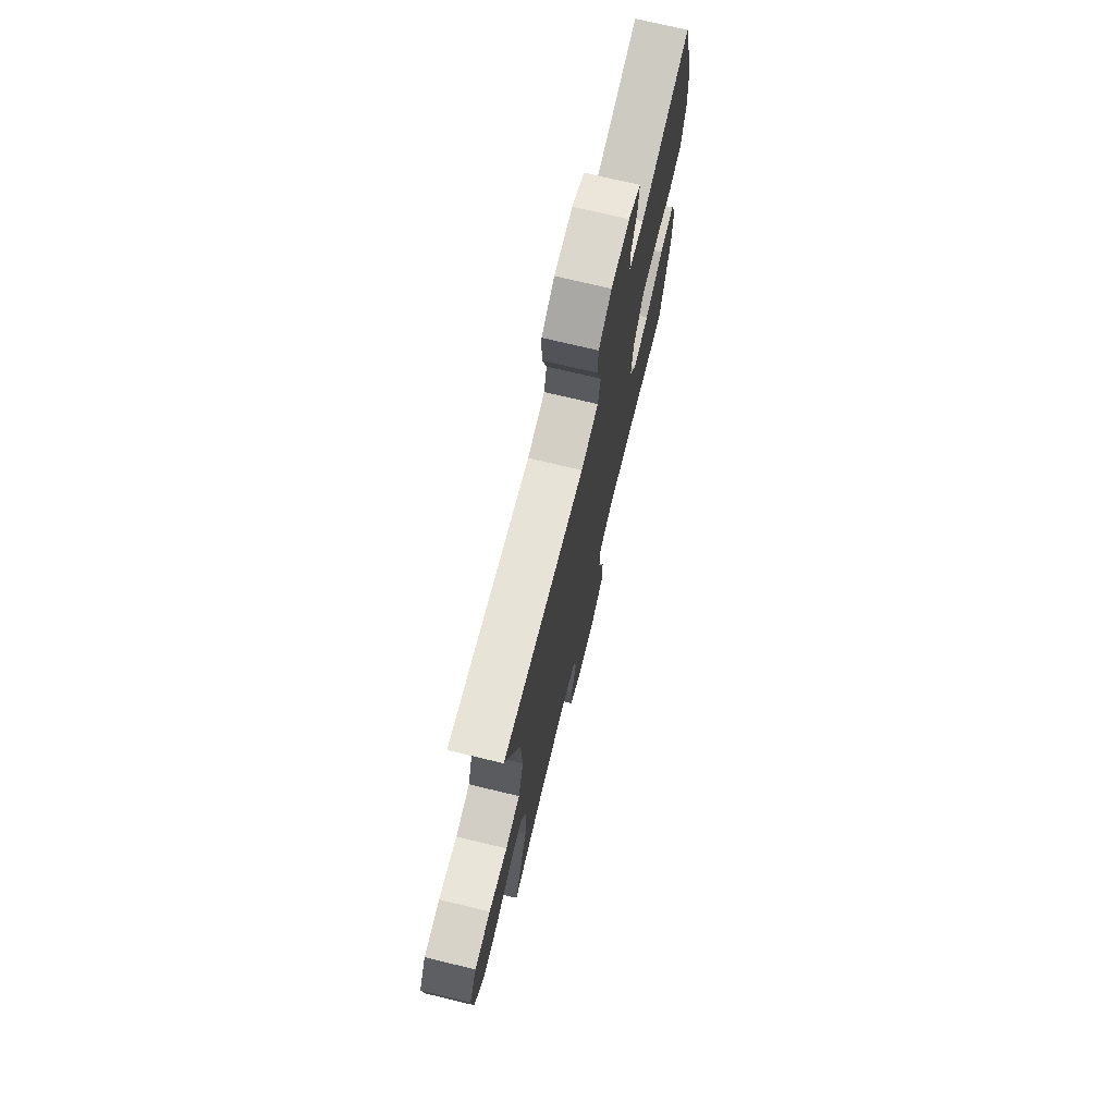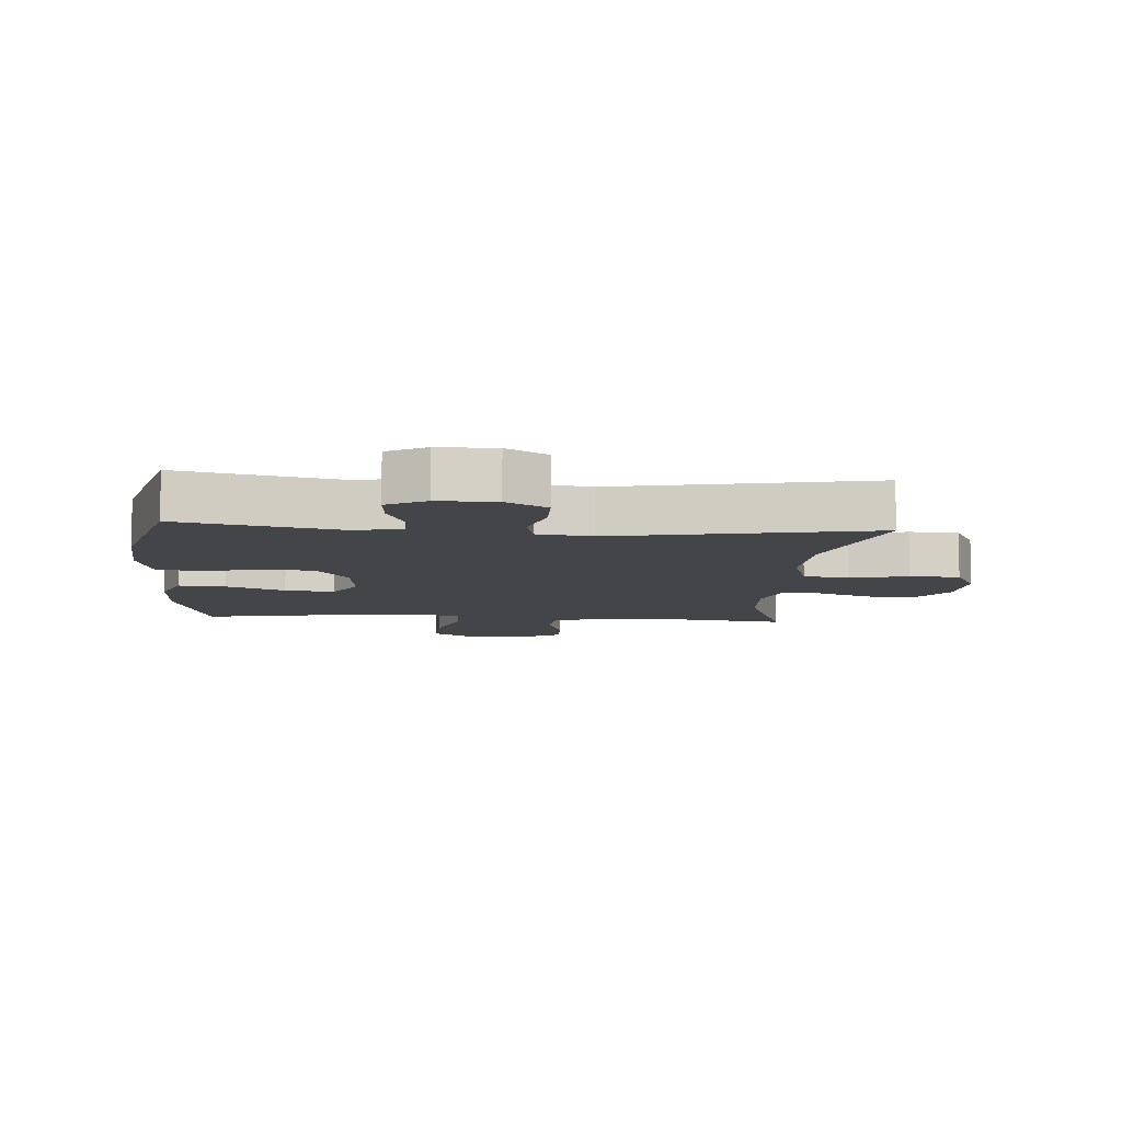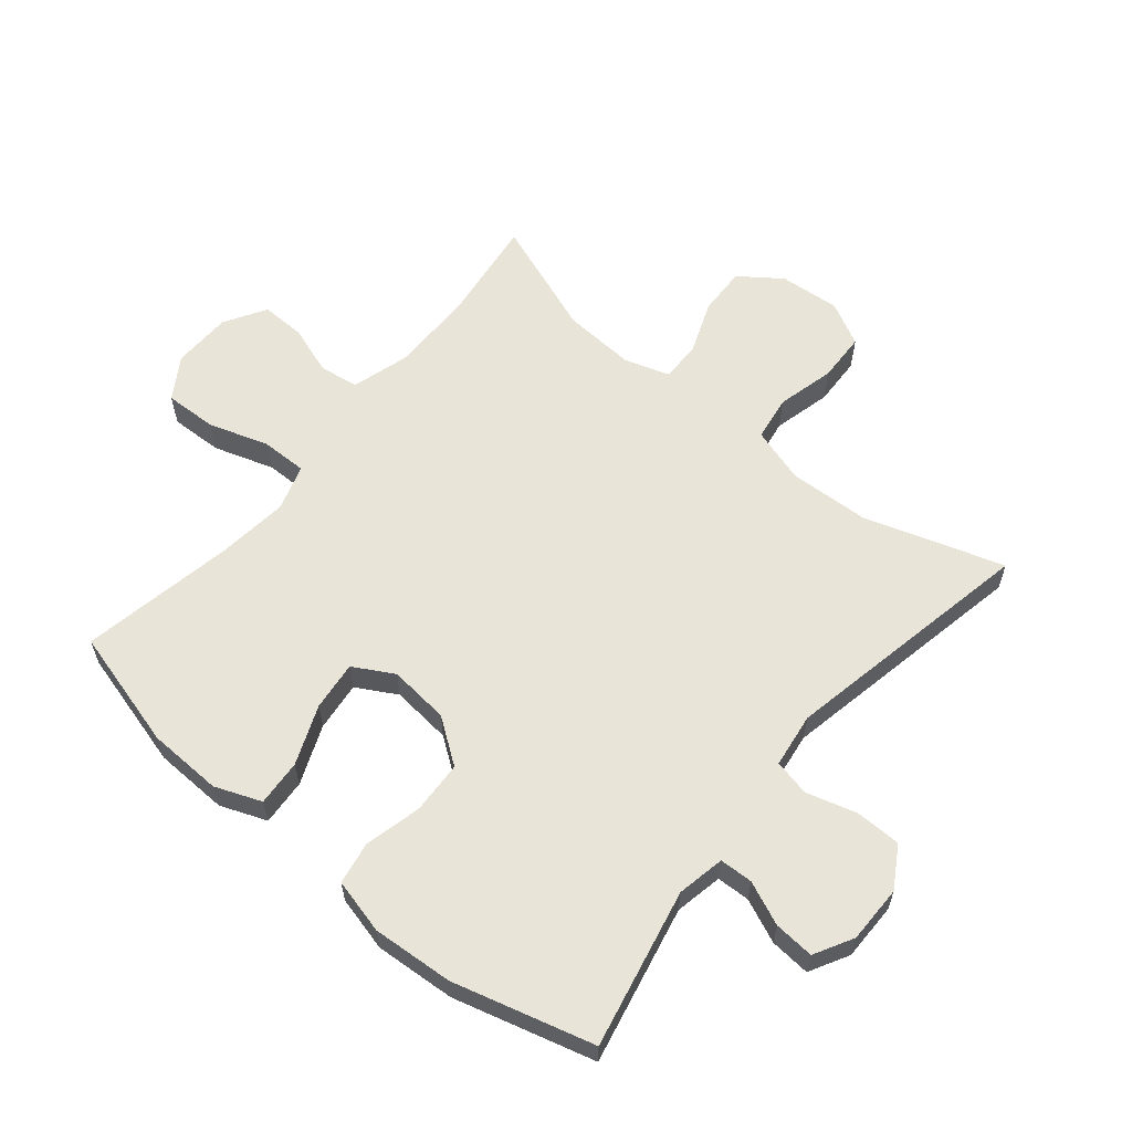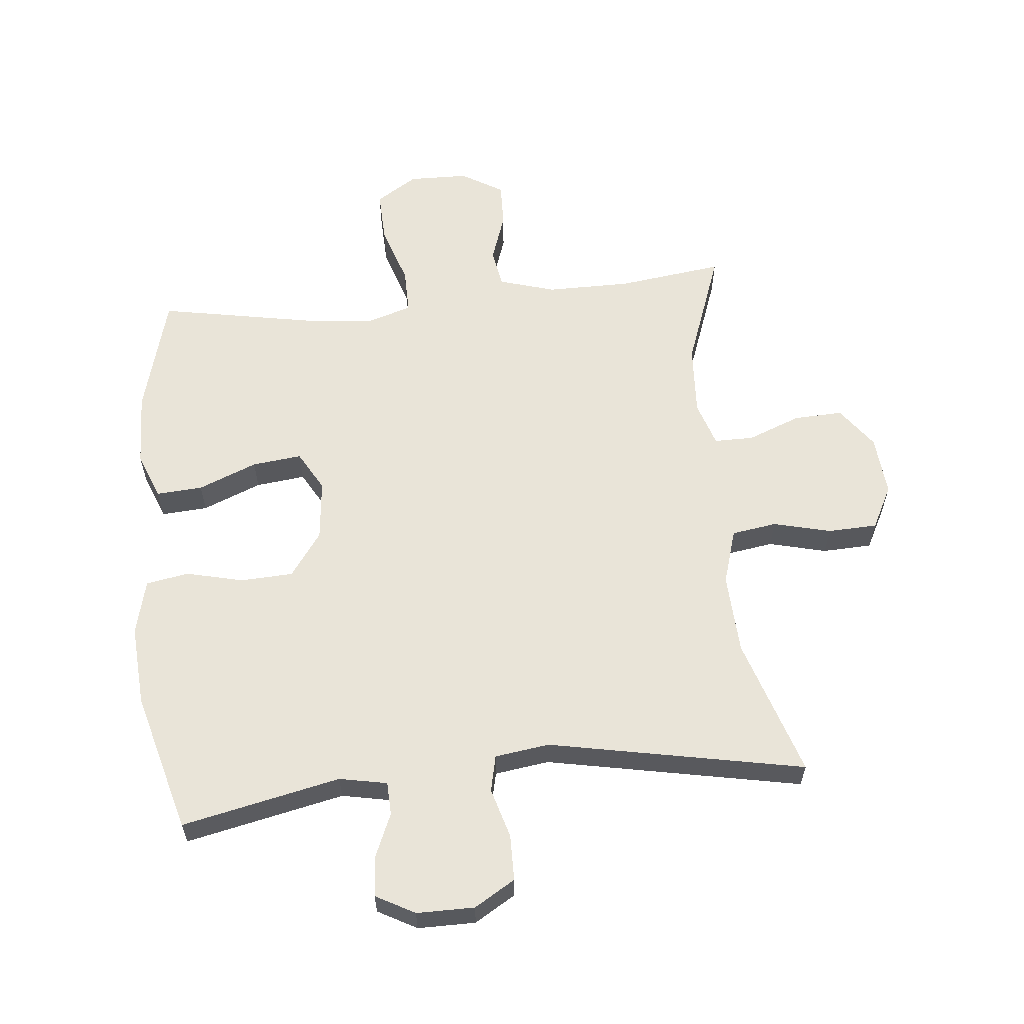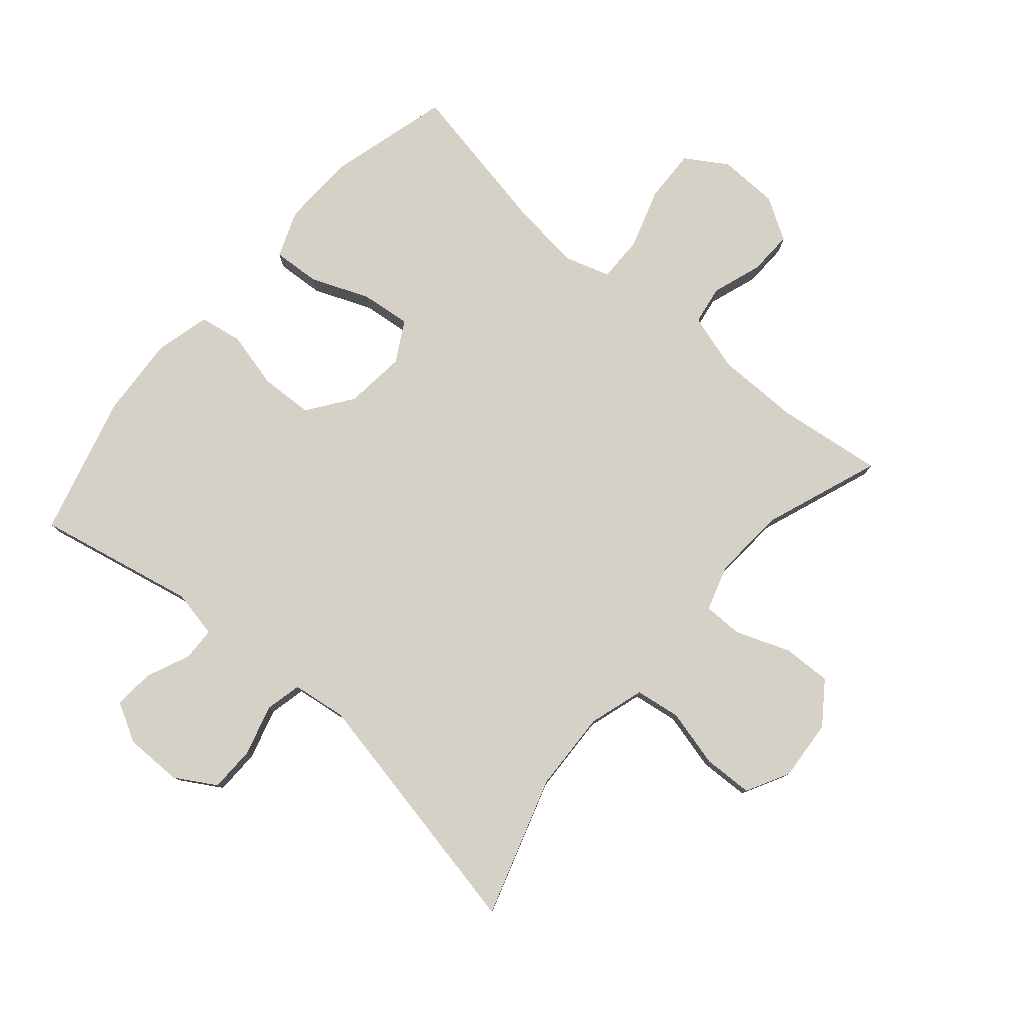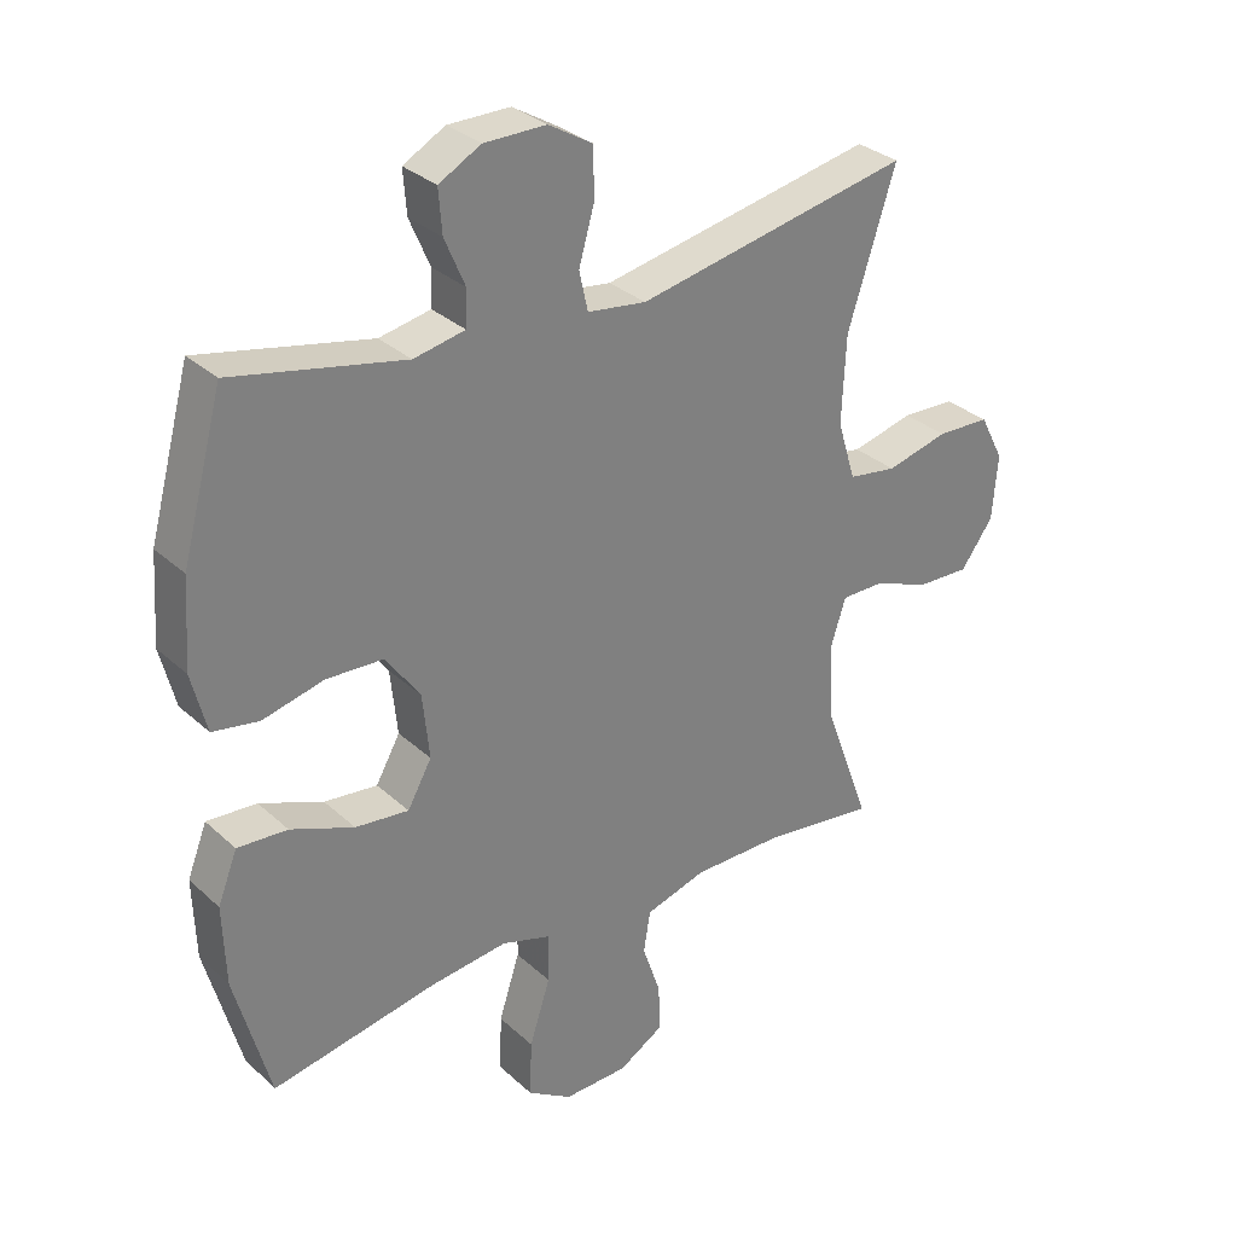
<metadata>
{"format":"obj","ext":"obj","renderer":"f3d","projection":"perspective","resolution":1024,"background":"white","views":[{"elev":73.4,"azim":103.5,"up":"+Z"},{"elev":-8.7,"azim":-4.3,"up":"+Y"},{"elev":60.4,"azim":-50.4,"up":"+Y"},{"elev":59.9,"azim":-5.7,"up":"+Y"},{"elev":79.2,"azim":40.8,"up":"+Y"},{"elev":31.2,"azim":-38.1,"up":"+Z"}]}
</metadata>
<code>
v -0.5 0.07 0.5
v -0.247 0.07 0.446
v -0.171 0.07 0.461
v -0.169 0.07 0.514
v -0.199 0.07 0.584
v -0.204 0.07 0.648
v -0.142 0.07 0.682
v -0.05 0.07 0.682
v 0.015 0.07 0.643
v 0.016 0.07 0.57
v -0.007 0.07 0.49
v 0.006 0.07 0.432
v 0.093 0.07 0.42
v 0.5 0.07 0.5
v 0.429 0.07 0.278
v 0.423 0.07 0.149
v 0.45 0.07 0.061
v 0.522 0.07 0.05
v 0.614 0.07 0.073
v 0.693 0.07 0.07
v 0.729 0.07 0.001
v 0.721 0.07 -0.096
v 0.673 0.07 -0.162
v 0.595 0.07 -0.159
v 0.51 0.07 -0.126
v 0.447 0.07 -0.126
v 0.424 0.07 -0.198
v 0.431 0.07 -0.313
v 0.5 0.07 -0.5
v 0.331 0.07 -0.478
v 0.197 0.07 -0.478
v 0.107 0.07 -0.505
v 0.097 0.07 -0.567
v 0.124 0.07 -0.646
v 0.126 0.07 -0.717
v 0.059 0.07 -0.757
v -0.036 0.07 -0.759
v -0.102 0.07 -0.717
v -0.099 0.07 -0.633
v -0.068 0.07 -0.537
v -0.067 0.07 -0.464
v -0.14 0.07 -0.441
v -0.254 0.07 -0.454
v -0.5 0.07 -0.5
v -0.552 0.07 -0.308
v -0.556 0.07 -0.189
v -0.527 0.07 -0.115
v -0.453 0.07 -0.12
v -0.359 0.07 -0.158
v -0.28 0.07 -0.167
v -0.244 0.07 -0.103
v -0.254 0.07 -0.006
v -0.305 0.07 0.065
v -0.389 0.07 0.069
v -0.48 0.07 0.047
v -0.548 0.07 0.059
v -0.57 0.07 0.147
v -0.561 0.07 0.276
v -0.5 0 0.5
v -0.247 0 0.446
v -0.171 0 0.461
v -0.169 0 0.514
v -0.199 0 0.584
v -0.204 0 0.648
v -0.142 0 0.682
v -0.05 0 0.682
v 0.015 0 0.643
v 0.016 0 0.57
v -0.007 0 0.49
v 0.006 0 0.432
v 0.093 0 0.42
v 0.5 0 0.5
v 0.429 0 0.278
v 0.423 0 0.149
v 0.45 0 0.061
v 0.522 0 0.05
v 0.614 0 0.073
v 0.693 0 0.07
v 0.729 0 0.001
v 0.721 0 -0.096
v 0.673 0 -0.162
v 0.595 0 -0.159
v 0.51 0 -0.126
v 0.447 0 -0.126
v 0.424 0 -0.198
v 0.431 0 -0.313
v 0.5 0 -0.5
v 0.331 0 -0.478
v 0.197 0 -0.478
v 0.107 0 -0.505
v 0.097 0 -0.567
v 0.124 0 -0.646
v 0.126 0 -0.717
v 0.059 0 -0.757
v -0.036 0 -0.759
v -0.102 0 -0.717
v -0.099 0 -0.633
v -0.068 0 -0.537
v -0.067 0 -0.464
v -0.14 0 -0.441
v -0.254 0 -0.454
v -0.5 0 -0.5
v -0.552 0 -0.308
v -0.556 0 -0.189
v -0.527 0 -0.115
v -0.453 0 -0.12
v -0.359 0 -0.158
v -0.28 0 -0.167
v -0.244 0 -0.103
v -0.254 0 -0.006
v -0.305 0 0.065
v -0.389 0 0.069
v -0.48 0 0.047
v -0.548 0 0.059
v -0.57 0 0.147
v -0.561 0 0.276
f 58 1 2
f 57 58 2
f 56 57 2
f 55 56 2
f 54 55 2
f 53 54 2 3
f 52 53 3
f 51 52 3
f 47 48 49
f 46 47 49
f 45 46 49
f 44 45 49
f 43 44 49
f 42 43 49 50
f 41 42 50 51
f 38 39 40
f 37 38 40
f 36 37 40
f 35 36 40
f 34 35 40
f 33 34 40
f 32 33 40 41
f 41 51 3
f 32 41 3
f 31 32 3
f 28 29 30
f 31 3 4
f 30 31 4
f 28 30 4
f 27 28 4
f 23 24 25
f 22 23 25
f 21 22 25
f 20 21 25
f 19 20 25
f 18 19 25
f 17 18 25 26
f 26 27 4
f 17 26 4
f 16 17 4
f 13 14 15
f 12 13 15 16
f 9 10 11
f 8 9 11
f 7 8 11
f 6 7 11
f 5 6 11
f 4 5 11
f 4 11 12
f 4 12 16
f 60 59 116
f 60 116 115
f 60 115 114
f 60 114 113
f 60 113 112
f 61 60 112 111
f 61 111 110
f 61 110 109
f 107 106 105
f 107 105 104
f 107 104 103
f 107 103 102
f 107 102 101
f 108 107 101 100
f 109 108 100 99
f 98 97 96
f 98 96 95
f 98 95 94
f 98 94 93
f 98 93 92
f 98 92 91
f 99 98 91 90
f 61 109 99
f 61 99 90
f 61 90 89
f 88 87 86
f 62 61 89
f 62 89 88
f 62 88 86
f 62 86 85
f 83 82 81
f 83 81 80
f 83 80 79
f 83 79 78
f 83 78 77
f 83 77 76
f 84 83 76 75
f 62 85 84
f 62 84 75
f 62 75 74
f 73 72 71
f 74 73 71 70
f 69 68 67
f 69 67 66
f 69 66 65
f 69 65 64
f 69 64 63
f 69 63 62
f 70 69 62
f 74 70 62
f 1 59 60 2
f 2 60 61 3
f 3 61 62 4
f 4 62 63 5
f 5 63 64 6
f 6 64 65 7
f 7 65 66 8
f 8 66 67 9
f 9 67 68 10
f 10 68 69 11
f 11 69 70 12
f 12 70 71 13
f 13 71 72 14
f 14 72 73 15
f 15 73 74 16
f 16 74 75 17
f 17 75 76 18
f 18 76 77 19
f 19 77 78 20
f 20 78 79 21
f 21 79 80 22
f 22 80 81 23
f 23 81 82 24
f 24 82 83 25
f 25 83 84 26
f 26 84 85 27
f 27 85 86 28
f 28 86 87 29
f 29 87 88 30
f 30 88 89 31
f 31 89 90 32
f 32 90 91 33
f 33 91 92 34
f 34 92 93 35
f 35 93 94 36
f 36 94 95 37
f 37 95 96 38
f 38 96 97 39
f 39 97 98 40
f 40 98 99 41
f 41 99 100 42
f 42 100 101 43
f 43 101 102 44
f 44 102 103 45
f 45 103 104 46
f 46 104 105 47
f 47 105 106 48
f 48 106 107 49
f 49 107 108 50
f 50 108 109 51
f 51 109 110 52
f 52 110 111 53
f 53 111 112 54
f 54 112 113 55
f 55 113 114 56
f 56 114 115 57
f 57 115 116 58
f 58 116 59 1

</code>
